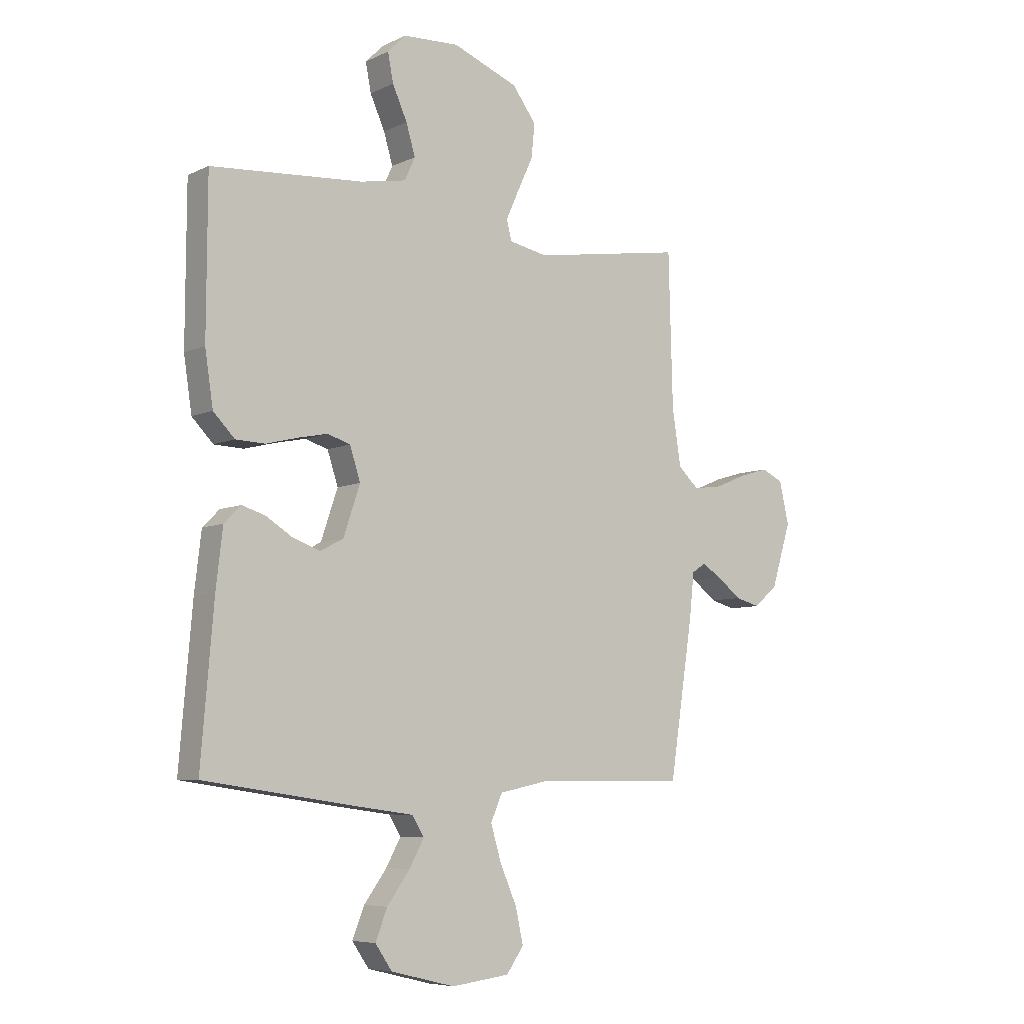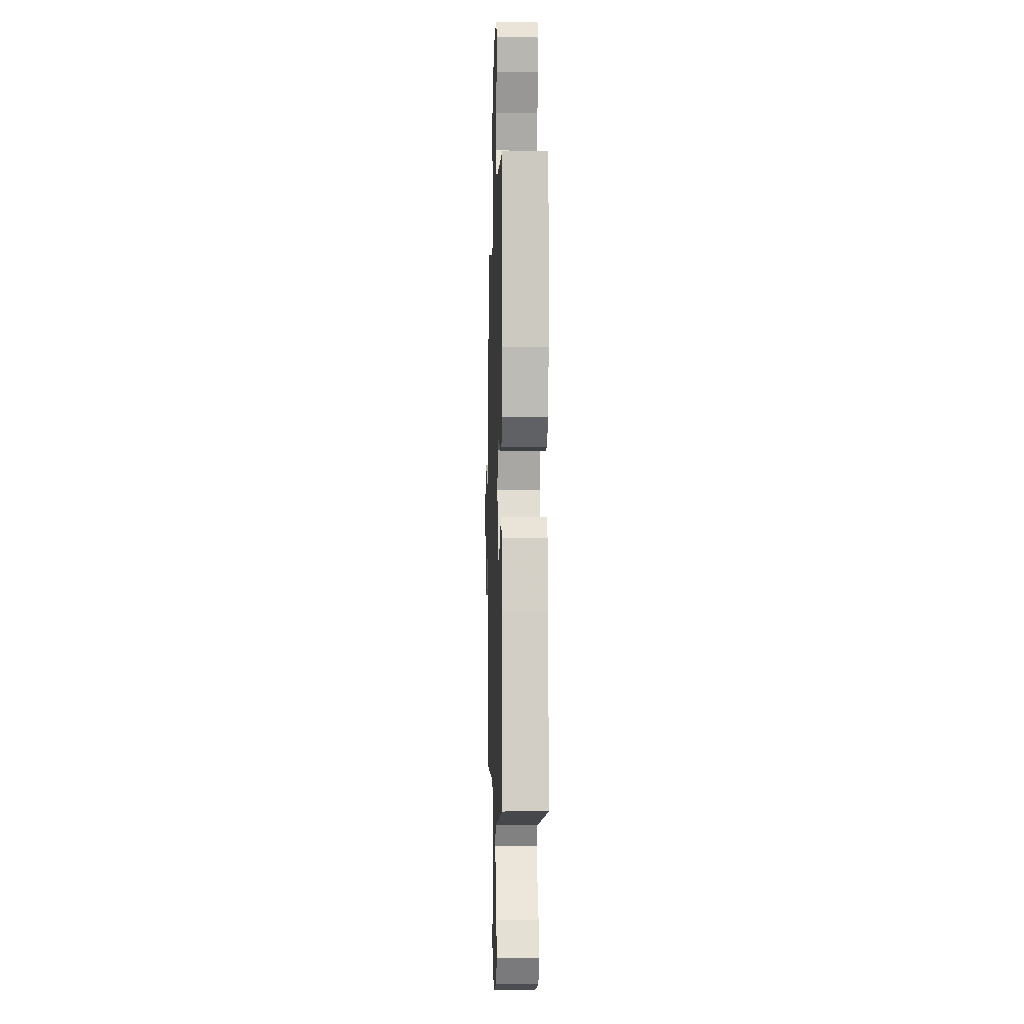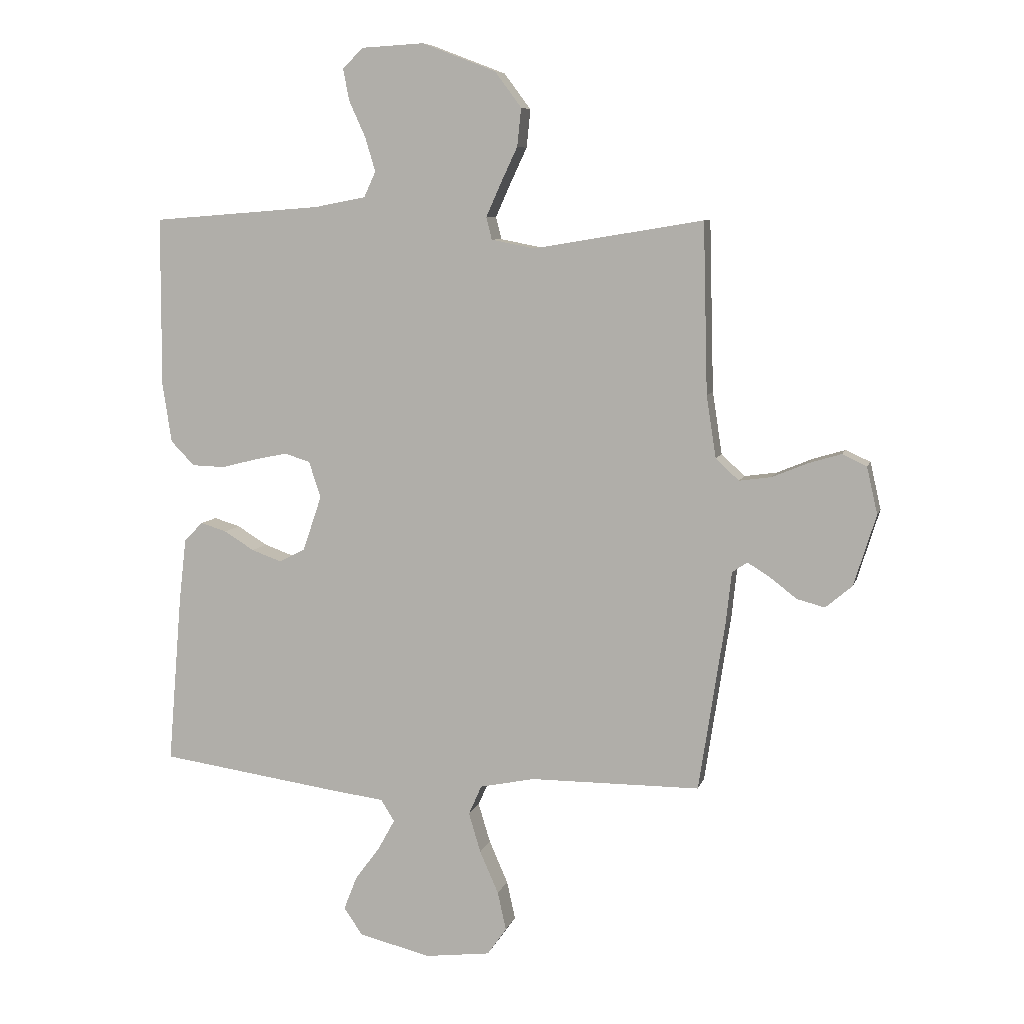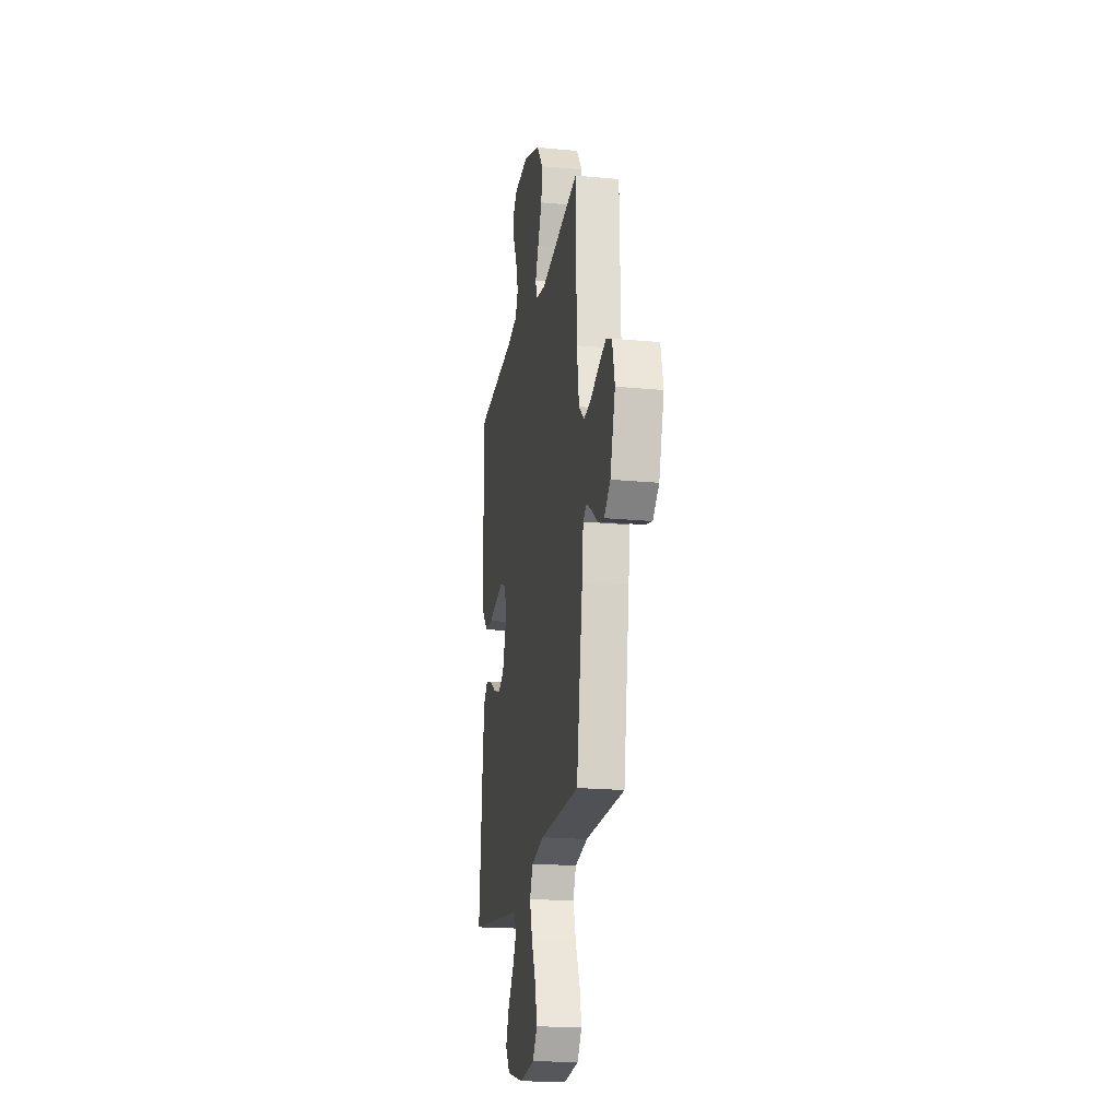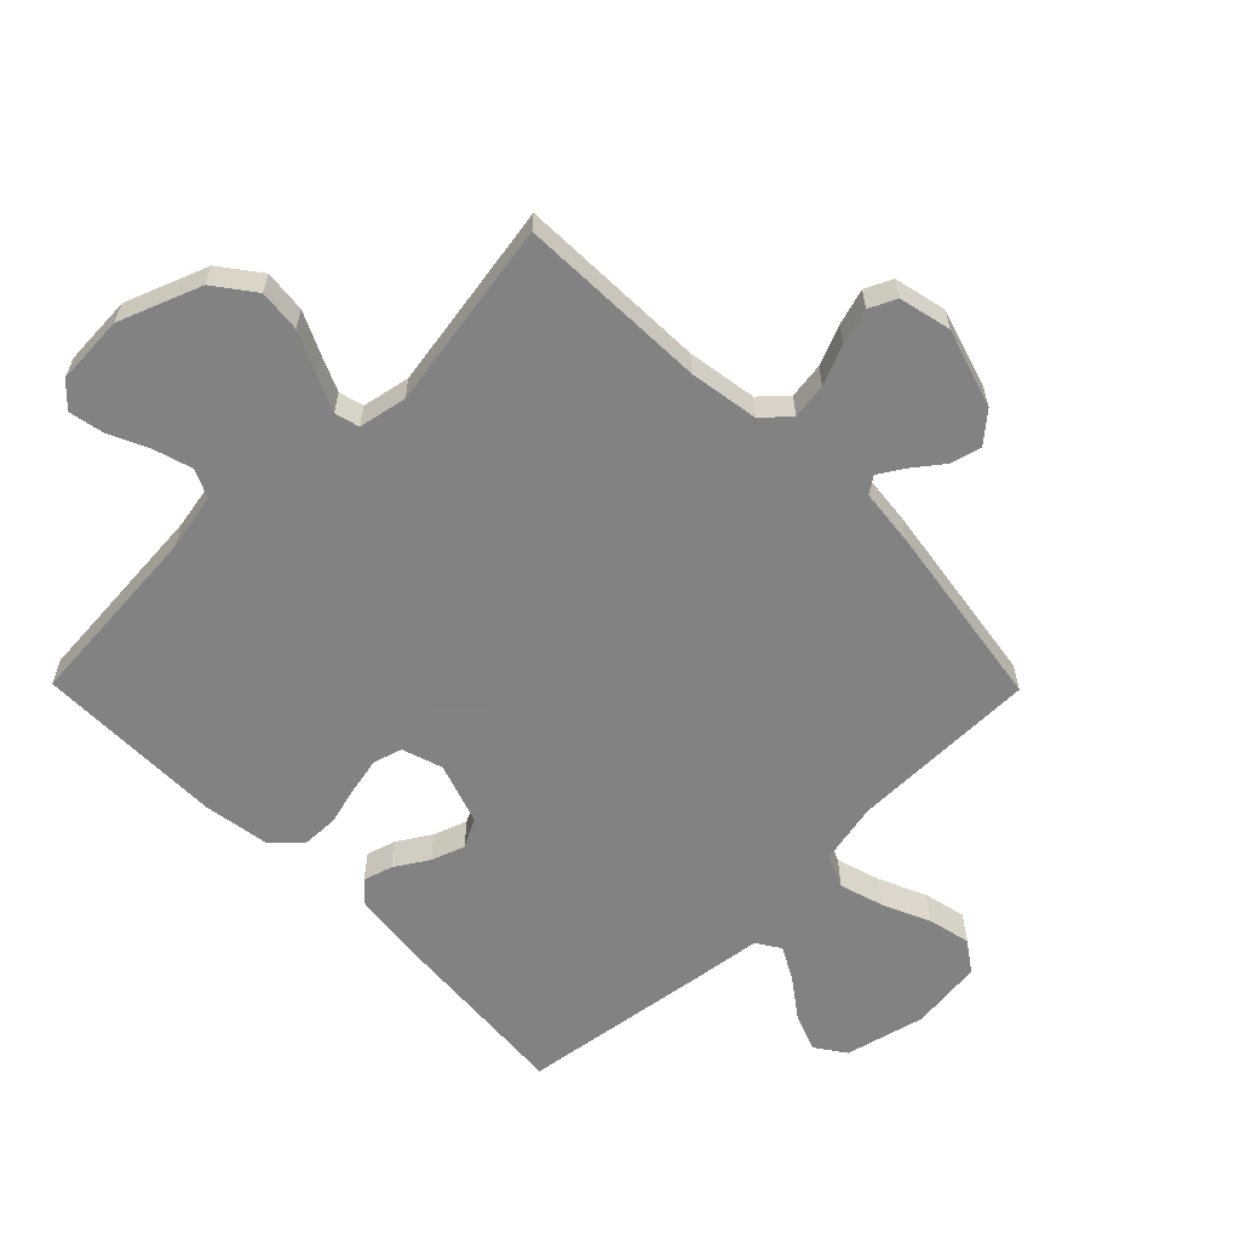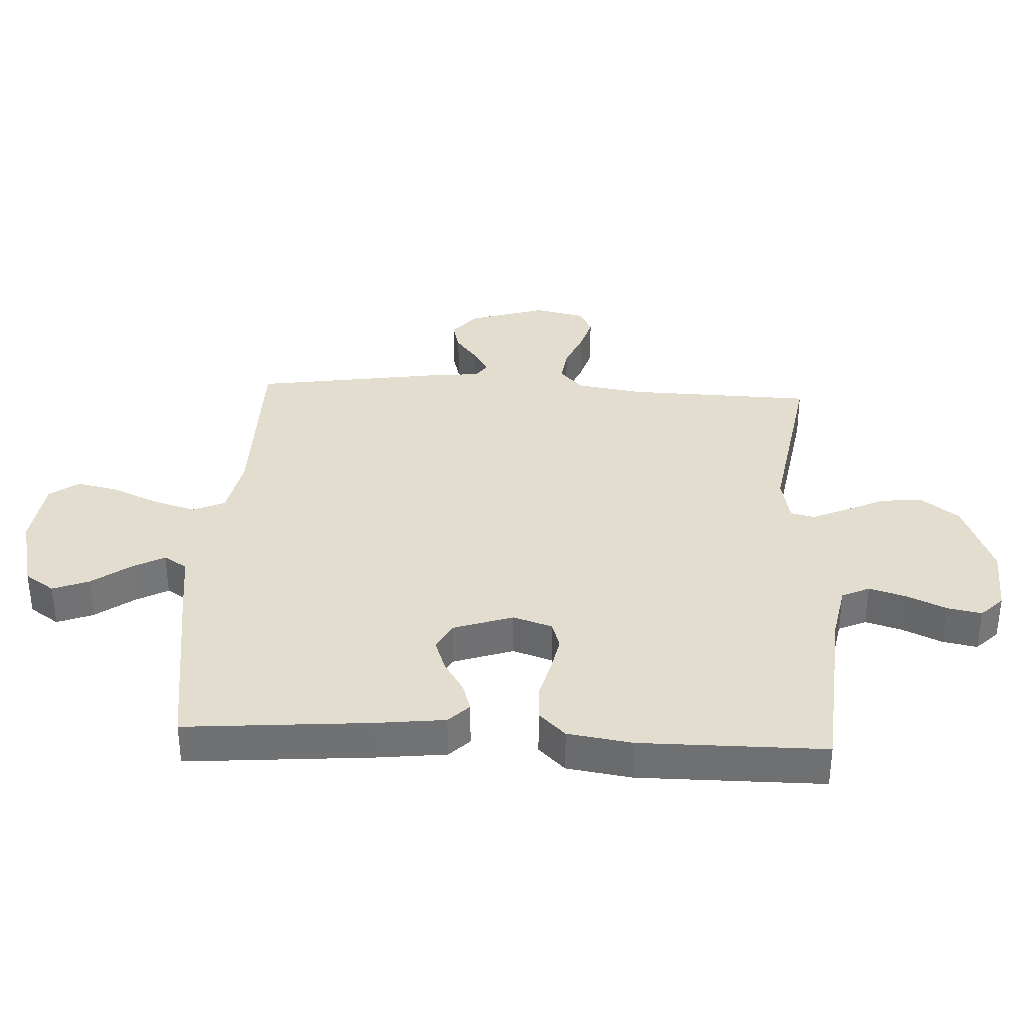
<metadata>
{"format":"obj","ext":"obj","renderer":"f3d","projection":"perspective","resolution":1024,"background":"white","views":[{"elev":-6.9,"azim":-37.3,"up":"+Z"},{"elev":-2.6,"azim":-91.8,"up":"+Z"},{"elev":7.6,"azim":13.8,"up":"+Z"},{"elev":-20.1,"azim":80.1,"up":"+Z"},{"elev":-60.9,"azim":44.6,"up":"+Y"},{"elev":34.9,"azim":-87.0,"up":"+Y"}]}
</metadata>
<code>
v -0.5 0.07 0.5
v -0.2 0.07 0.523
v -0.11 0.07 0.54
v -0.089 0.07 0.585
v -0.107 0.07 0.645
v -0.136 0.07 0.709
v -0.147 0.07 0.765
v -0.111 0.07 0.801
v 0 0.07 0.807
v 0.13 0.07 0.757
v 0.177 0.07 0.694
v 0.17 0.07 0.627
v 0.139 0.07 0.561
v 0.114 0.07 0.505
v 0.124 0.07 0.466
v 0.2 0.07 0.451
v 0.5 0.07 0.5
v 0.508 0.07 0.2
v 0.525 0.07 0.09
v 0.566 0.07 0.052
v 0.623 0.07 0.06
v 0.686 0.07 0.086
v 0.743 0.07 0.103
v 0.786 0.07 0.083
v 0.805 0.07 0
v 0.766 0.07 -0.125
v 0.719 0.07 -0.165
v 0.67 0.07 -0.152
v 0.623 0.07 -0.116
v 0.583 0.07 -0.091
v 0.556 0.07 -0.109
v 0.546 0.07 -0.2
v 0.5 0.07 -0.5
v 0.2 0.07 -0.501
v 0.103 0.07 -0.521
v 0.08 0.07 -0.573
v 0.101 0.07 -0.643
v 0.134 0.07 -0.718
v 0.149 0.07 -0.786
v 0.115 0.07 -0.834
v 0 0.07 -0.848
v -0.127 0.07 -0.817
v -0.16 0.07 -0.769
v -0.137 0.07 -0.71
v -0.092 0.07 -0.649
v -0.063 0.07 -0.596
v -0.087 0.07 -0.558
v -0.2 0.07 -0.543
v -0.5 0.07 -0.5
v -0.475 0.07 -0.2
v -0.462 0.07 -0.088
v -0.429 0.07 -0.055
v -0.383 0.07 -0.069
v -0.33 0.07 -0.102
v -0.277 0.07 -0.121
v -0.231 0.07 -0.097
v -0.198 0.07 0
v -0.219 0.07 0.064
v -0.264 0.07 0.078
v -0.322 0.07 0.066
v -0.385 0.07 0.05
v -0.443 0.07 0.052
v -0.485 0.07 0.095
v -0.501 0.07 0.2
v -0.5 0 0.5
v -0.2 0 0.523
v -0.11 0 0.54
v -0.089 0 0.585
v -0.107 0 0.645
v -0.136 0 0.709
v -0.147 0 0.765
v -0.111 0 0.801
v 0 0 0.807
v 0.13 0 0.757
v 0.177 0 0.694
v 0.17 0 0.627
v 0.139 0 0.561
v 0.114 0 0.505
v 0.124 0 0.466
v 0.2 0 0.451
v 0.5 0 0.5
v 0.508 0 0.2
v 0.525 0 0.09
v 0.566 0 0.052
v 0.623 0 0.06
v 0.686 0 0.086
v 0.743 0 0.103
v 0.786 0 0.083
v 0.805 0 0
v 0.766 0 -0.125
v 0.719 0 -0.165
v 0.67 0 -0.152
v 0.623 0 -0.116
v 0.583 0 -0.091
v 0.556 0 -0.109
v 0.546 0 -0.2
v 0.5 0 -0.5
v 0.2 0 -0.501
v 0.103 0 -0.521
v 0.08 0 -0.573
v 0.101 0 -0.643
v 0.134 0 -0.718
v 0.149 0 -0.786
v 0.115 0 -0.834
v 0 0 -0.848
v -0.127 0 -0.817
v -0.16 0 -0.769
v -0.137 0 -0.71
v -0.092 0 -0.649
v -0.063 0 -0.596
v -0.087 0 -0.558
v -0.2 0 -0.543
v -0.5 0 -0.5
v -0.475 0 -0.2
v -0.462 0 -0.088
v -0.429 0 -0.055
v -0.383 0 -0.069
v -0.33 0 -0.102
v -0.277 0 -0.121
v -0.231 0 -0.097
v -0.198 0 0
v -0.219 0 0.064
v -0.264 0 0.078
v -0.322 0 0.066
v -0.385 0 0.05
v -0.443 0 0.052
v -0.485 0 0.095
v -0.501 0 0.2
f 63 64 1 2
f 60 61 62 63
f 59 60 63 2
f 58 59 2 3
f 57 58 3 4
f 51 52 53 54
f 51 54 55
f 50 51 55
f 47 48 49 50
f 47 50 55
f 46 47 55 56
f 42 43 44 45
f 42 45 46
f 41 42 46
f 40 41 46
f 37 38 39 40
f 36 37 40 46
f 35 36 46 56
f 31 32 33 34
f 31 34 35 56
f 26 27 28 29
f 26 29 30
f 25 26 30
f 24 25 30
f 21 22 23 24
f 21 24 30 31
f 16 17 18
f 15 16 18 19
f 10 11 12 13
f 10 13 14
f 9 10 14
f 8 9 14 15
f 5 6 7 8
f 4 5 8 15
f 31 56 57
f 20 21 31
f 19 20 31 57
f 4 15 19 57
f 66 65 128 127
f 127 126 125 124
f 66 127 124 123
f 67 66 123 122
f 68 67 122 121
f 118 117 116 115
f 119 118 115
f 119 115 114
f 114 113 112 111
f 119 114 111
f 120 119 111 110
f 109 108 107 106
f 110 109 106
f 110 106 105
f 110 105 104
f 104 103 102 101
f 110 104 101 100
f 120 110 100 99
f 98 97 96 95
f 120 99 98 95
f 93 92 91 90
f 94 93 90
f 94 90 89
f 94 89 88
f 88 87 86 85
f 95 94 88 85
f 82 81 80
f 83 82 80 79
f 77 76 75 74
f 78 77 74
f 78 74 73
f 79 78 73 72
f 72 71 70 69
f 79 72 69 68
f 121 120 95
f 95 85 84
f 121 95 84 83
f 121 83 79 68
f 1 65 66 2
f 2 66 67 3
f 3 67 68 4
f 4 68 69 5
f 5 69 70 6
f 6 70 71 7
f 7 71 72 8
f 8 72 73 9
f 9 73 74 10
f 10 74 75 11
f 11 75 76 12
f 12 76 77 13
f 13 77 78 14
f 14 78 79 15
f 15 79 80 16
f 16 80 81 17
f 17 81 82 18
f 18 82 83 19
f 19 83 84 20
f 20 84 85 21
f 21 85 86 22
f 22 86 87 23
f 23 87 88 24
f 24 88 89 25
f 25 89 90 26
f 26 90 91 27
f 27 91 92 28
f 28 92 93 29
f 29 93 94 30
f 30 94 95 31
f 31 95 96 32
f 32 96 97 33
f 33 97 98 34
f 34 98 99 35
f 35 99 100 36
f 36 100 101 37
f 37 101 102 38
f 38 102 103 39
f 39 103 104 40
f 40 104 105 41
f 41 105 106 42
f 42 106 107 43
f 43 107 108 44
f 44 108 109 45
f 45 109 110 46
f 46 110 111 47
f 47 111 112 48
f 48 112 113 49
f 49 113 114 50
f 50 114 115 51
f 51 115 116 52
f 52 116 117 53
f 53 117 118 54
f 54 118 119 55
f 55 119 120 56
f 56 120 121 57
f 57 121 122 58
f 58 122 123 59
f 59 123 124 60
f 60 124 125 61
f 61 125 126 62
f 62 126 127 63
f 63 127 128 64
f 64 128 65 1

</code>
